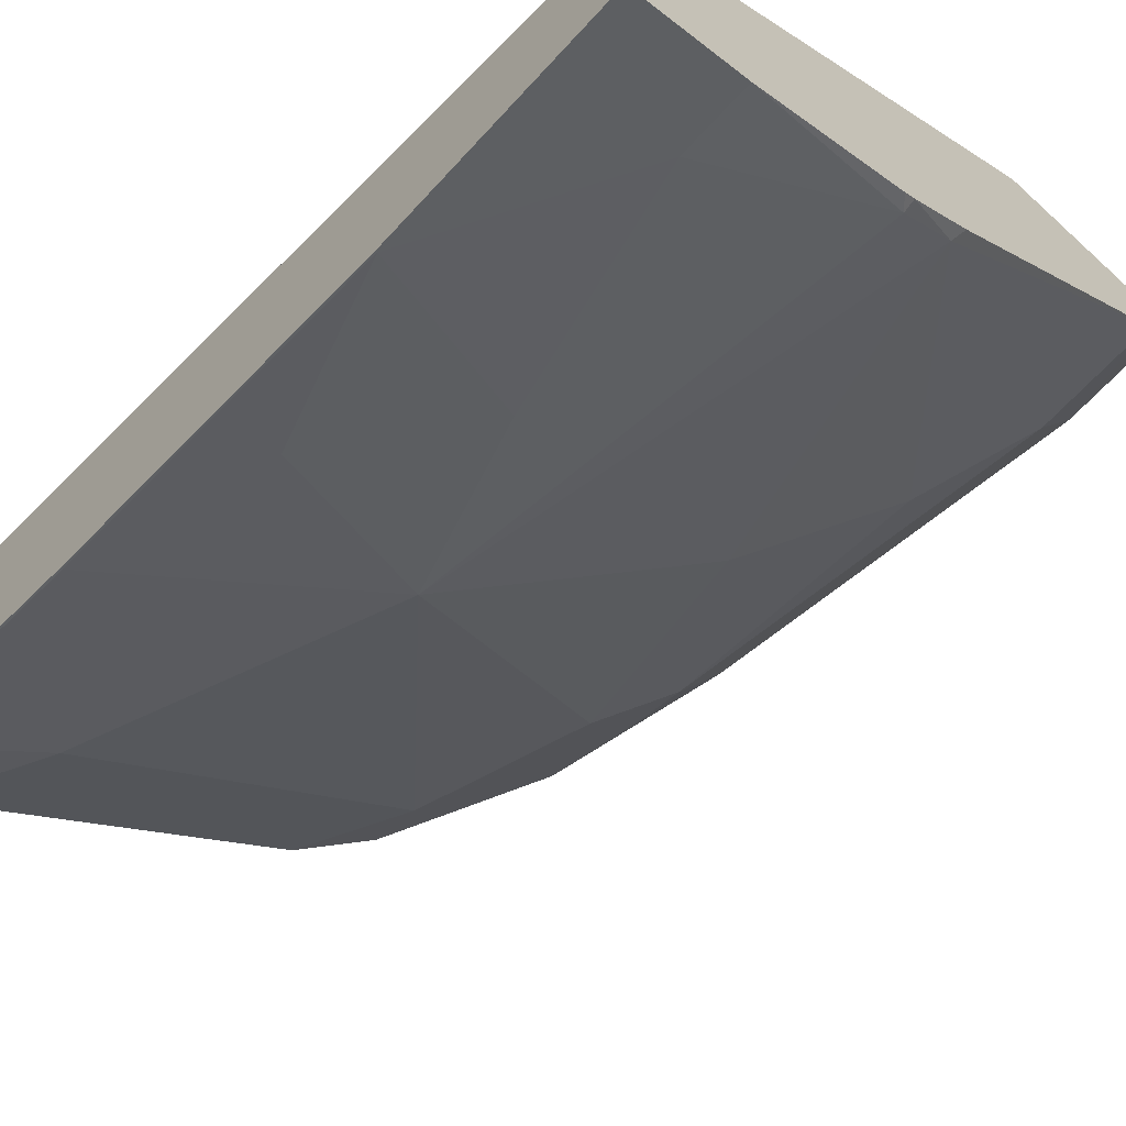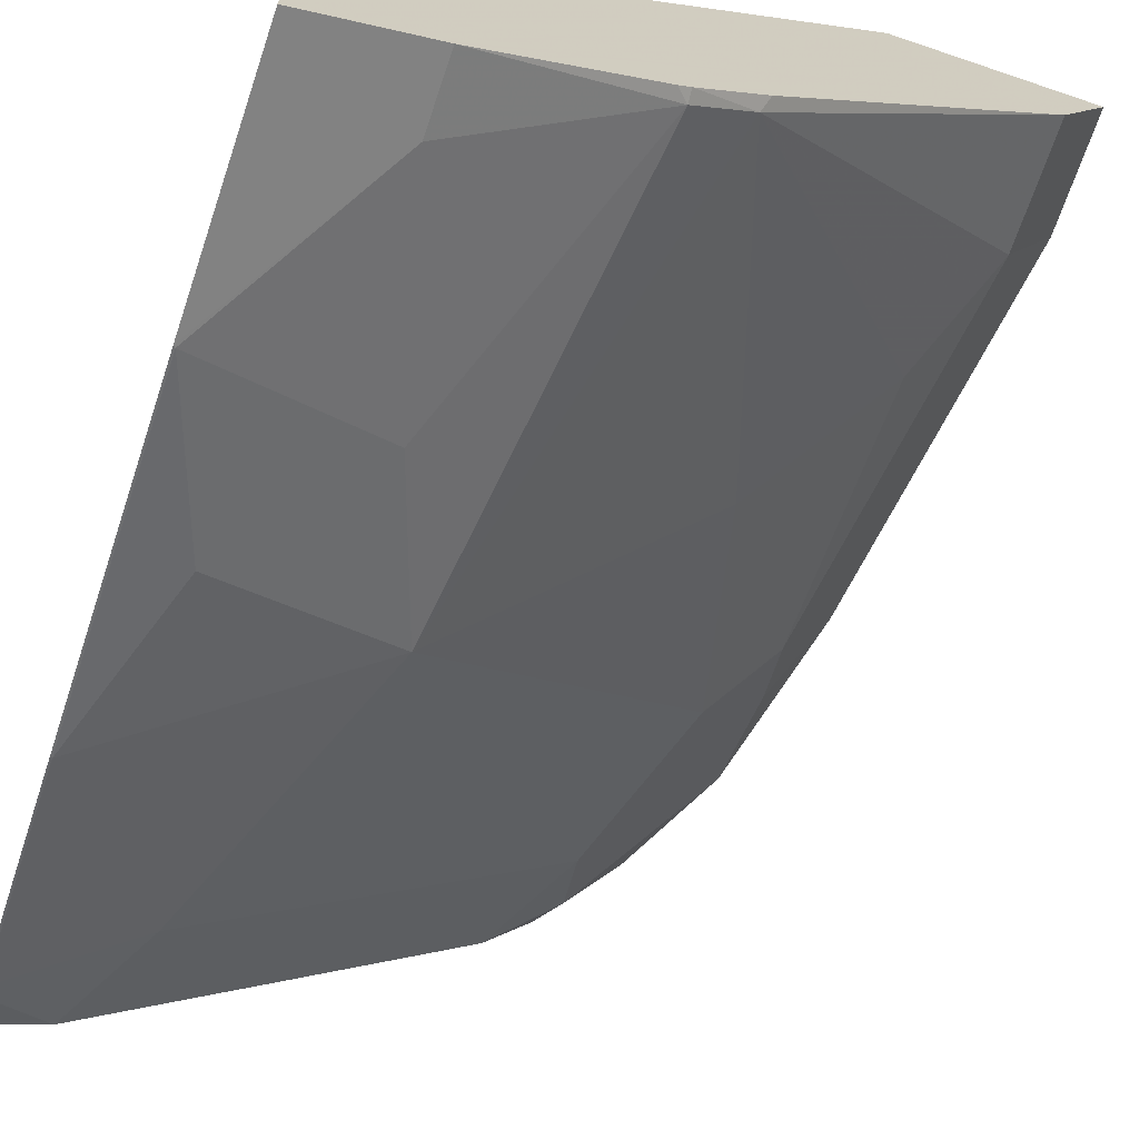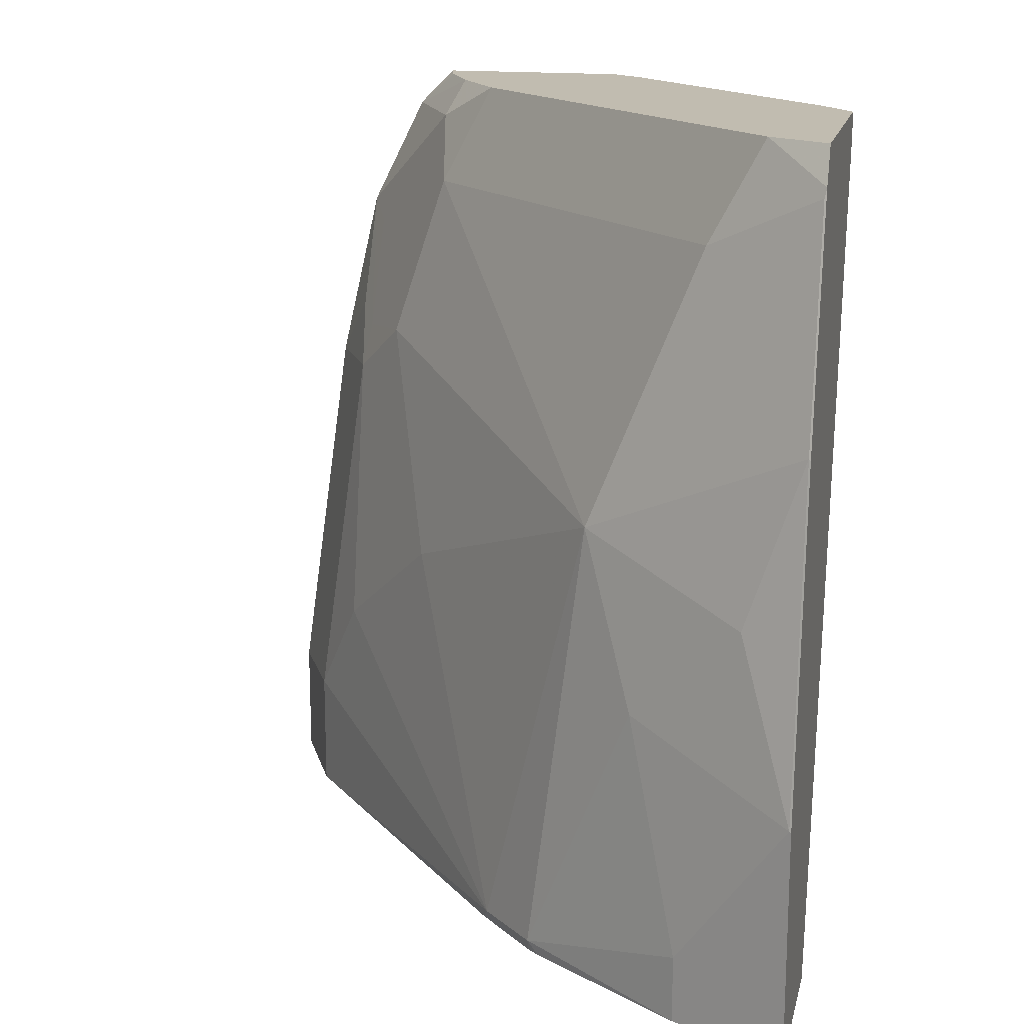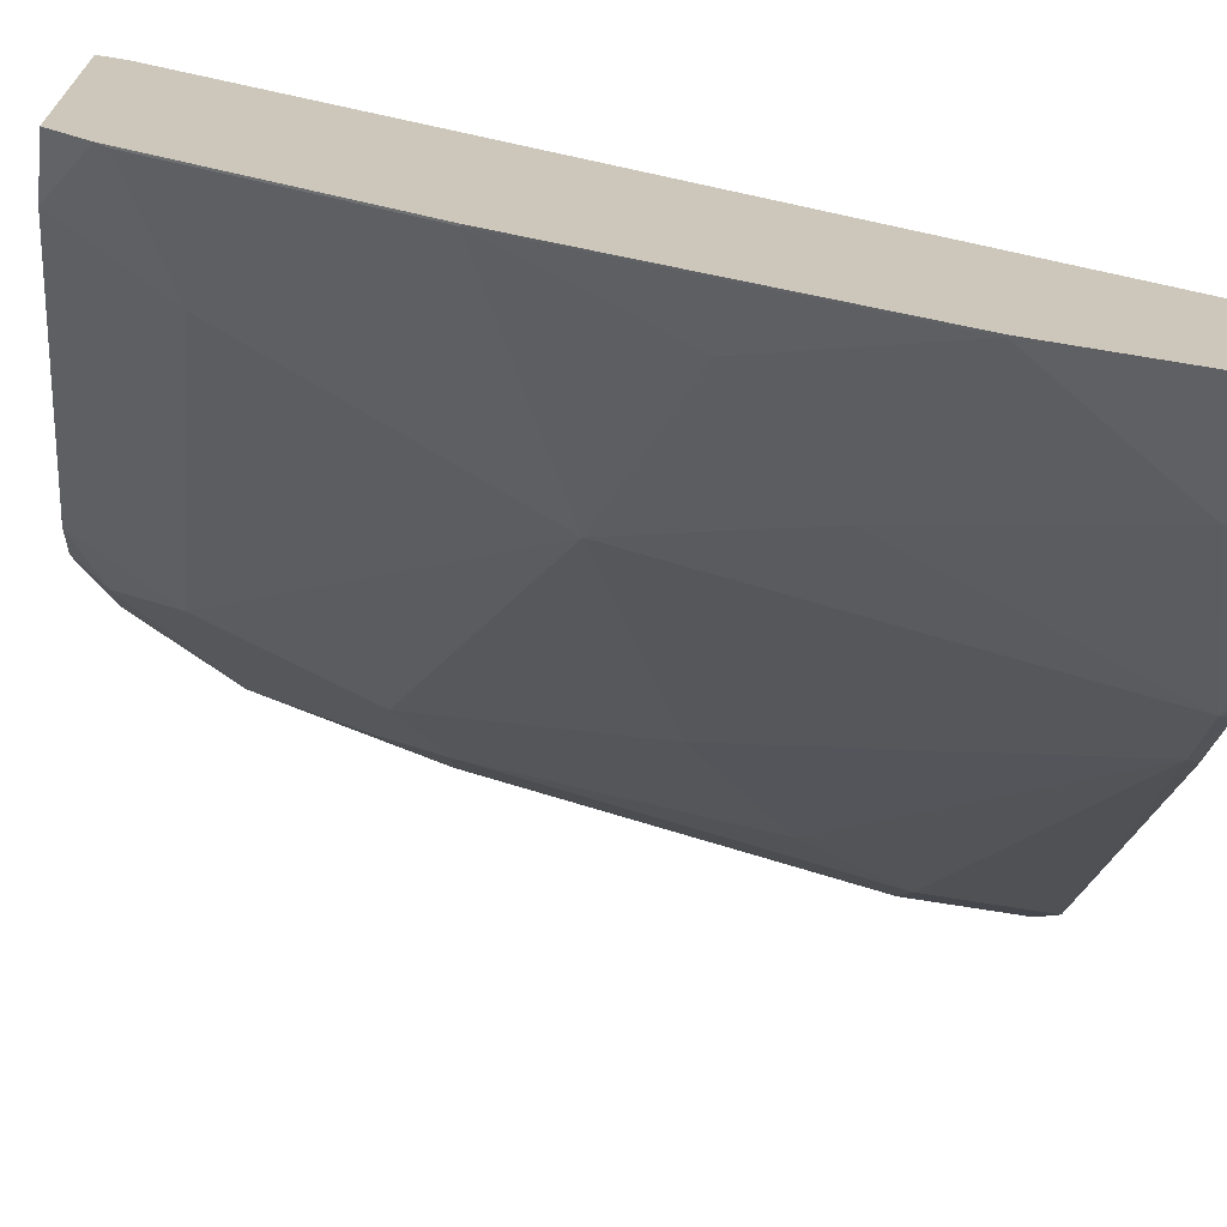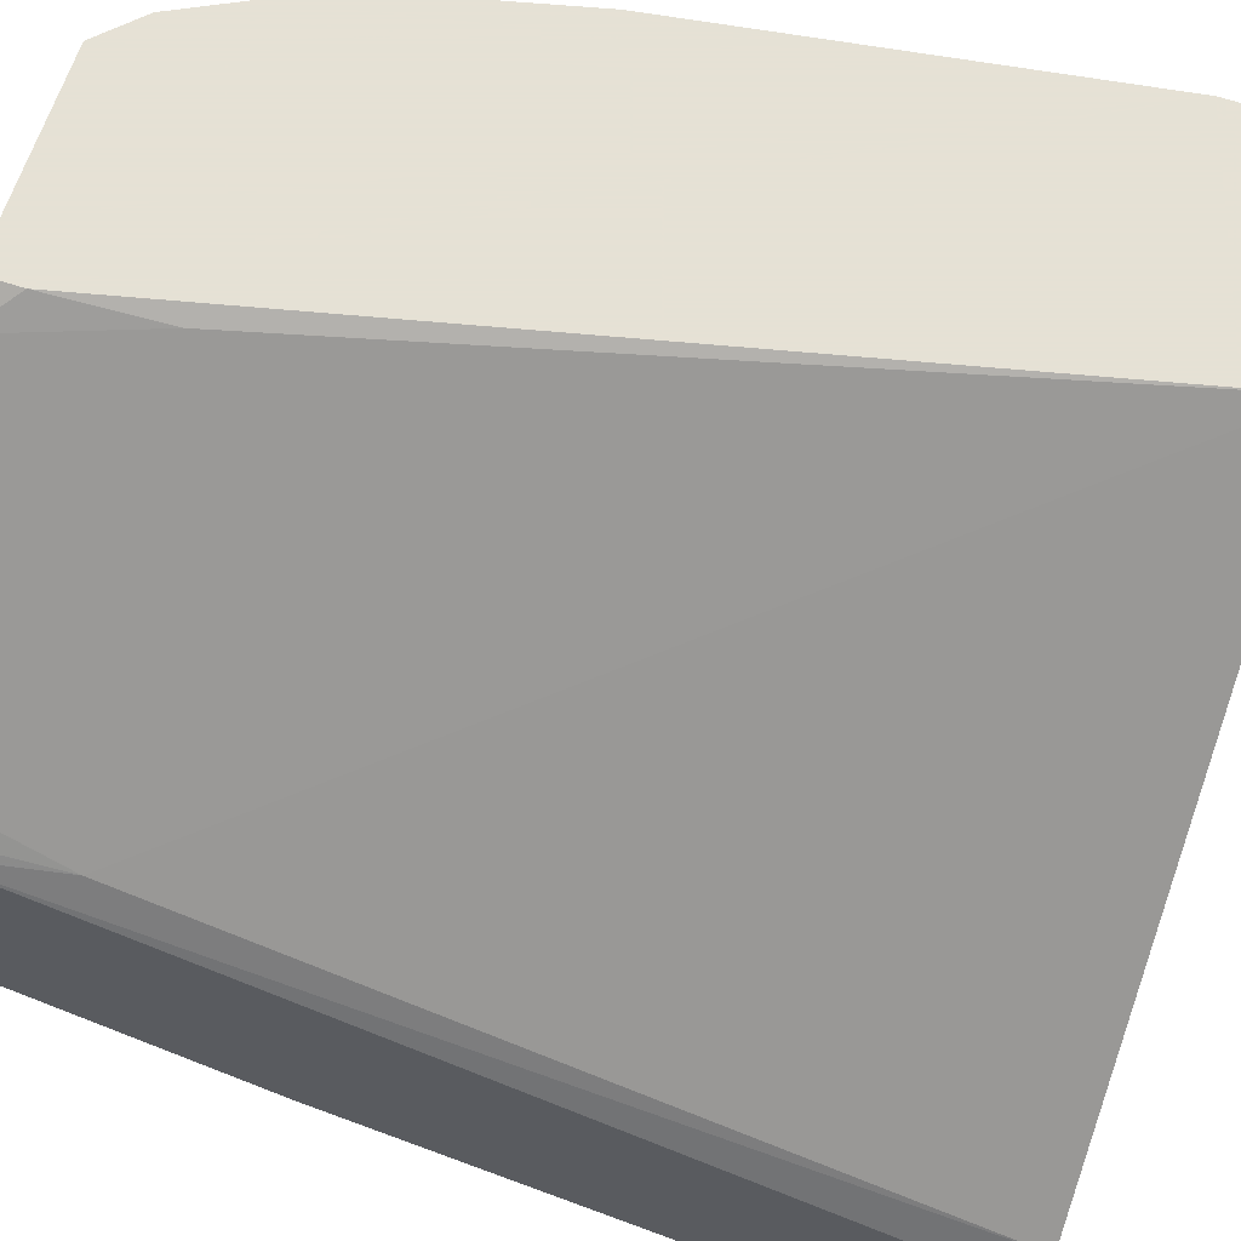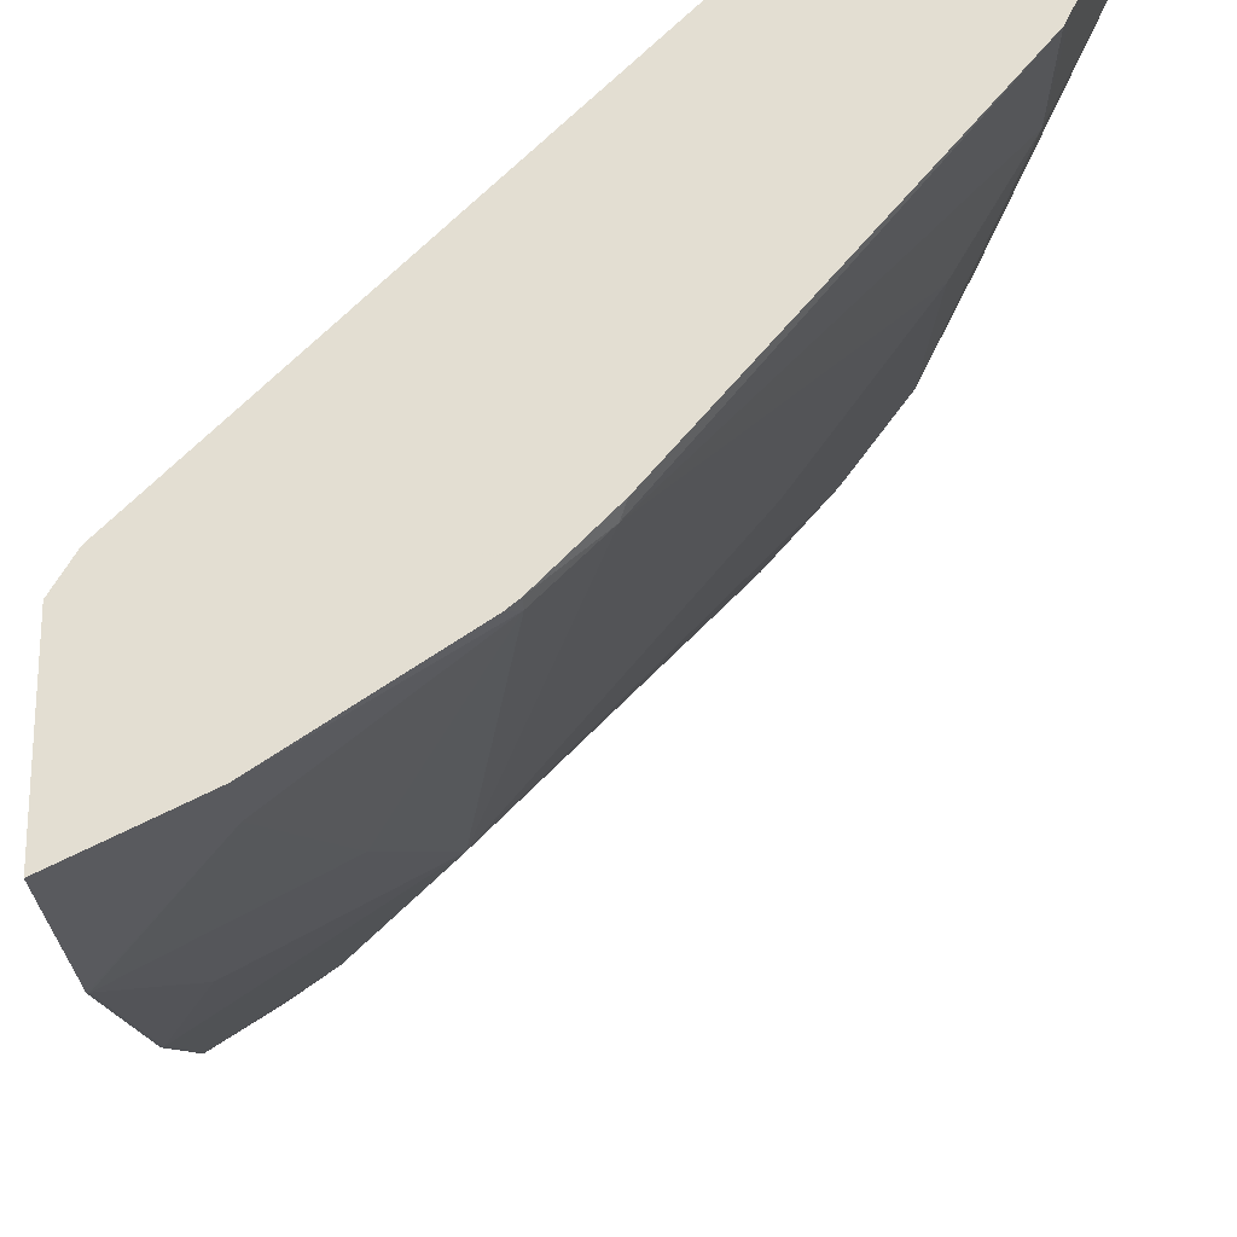
<metadata>
{"format":"obj","ext":"obj","renderer":"f3d","projection":"perspective","resolution":1024,"background":"white","views":[{"elev":-66.6,"azim":137.4,"up":"+Y"},{"elev":-68.9,"azim":161.3,"up":"+Y"},{"elev":16.6,"azim":12.7,"up":"+Z"},{"elev":-69.9,"azim":80.6,"up":"+Y"},{"elev":64.9,"azim":108.1,"up":"+Y"},{"elev":-22.4,"azim":-179.6,"up":"+Y"}]}
</metadata>
<code>
v -0.7802 0.01011 0.04482
v -0.7802 0.01011 0.002412
v -0.7776 0.004802 0.002412
v -0.764 -0.02231 0.002412
v -0.7619 -0.02651 0.0464
v -0.742 -0.02651 0.1855
v -0.7603 0.01011 0.1839
v -0.7107 0.01011 0.002412
v -0.7619 -0.02651 0.002412
v -0.6625 -0.1457 0.006653
v -0.742 -0.0464 0.08615
v -0.7221 -0.0464 0.2054
v -0.7387 -0.02321 0.2021
v -0.7453 -0.009941 0.2087
v -0.7453 0.009924 0.2484
v -0.7454 0.01011 0.2483
v -0.5499 -0.1524 0.002412
v -0.6461 0.01011 0.2883
v -0.6493 0.006625 0.2517
v -0.6294 -0.01326 0.2517
v -0.5499 -0.09277 0.2517
v -0.6646 -0.1415 0.002412
v -0.6424 -0.1645 0.002412
v -0.6427 -0.1656 0.006653
v -0.6228 -0.1656 0.1656
v -0.7023 -0.08615 0.1259
v -0.7023 -0.0464 0.265
v -0.7387 -0.003319 0.2418
v -0.7452 0.01011 0.2488
v -0.7255 -0.009941 0.2683
v -0.7255 0.009924 0.2882
v -0.5426 -0.1597 0.02058
v -0.5426 -0.1647 0.002412
v -0.5426 -0.09344 0.2922
v -0.6461 0.01011 0.3012
v -0.6345 0.001526 0.3012
v -0.6146 -0.01834 0.3012
v -0.5749 -0.05809 0.3012
v -0.555 -0.07798 0.3012
v -0.5466 -0.08945 0.2882
v -0.6385 -0.1677 0.002412
v -0.5831 -0.2054 0.002412
v -0.5831 -0.2054 0.02651
v -0.6029 -0.1855 0.106
v -0.5831 -0.1855 0.1855
v -0.5831 -0.1656 0.265
v -0.6228 -0.1259 0.265
v -0.5433 -0.2253 0.08615
v -0.5632 -0.2054 0.1458
v -0.6434 -0.08684 0.3012
v -0.6831 -0.04709 0.3012
v -0.7056 -0.02983 0.2882
v -0.7255 0.01011 0.2882
v -0.6991 -0.02332 0.3012
v -0.709 -0.003089 0.3012
v -0.7253 0.01011 0.2885
v -0.5426 -0.2256 0.002412
v -0.5426 -0.09344 0.3012
v -0.7126 0.01011 0.3012
v -0.5788 -0.2075 0.002412
v -0.5698 -0.212 0.01326
v -0.5426 -0.2256 0.08548
v -0.5433 -0.2054 0.2054
v -0.5433 -0.1855 0.2849
v -0.5426 -0.1848 0.2882
v -0.5639 -0.1663 0.3012
v -0.5838 -0.1465 0.3012
v -0.6235 -0.1067 0.3012
v -0.559 -0.2174 0.002412
v -0.5426 -0.1783 0.3012
v -0.5698 -0.212 0.002412
v -0.5426 -0.2057 0.2047
v -0.5426 -0.1858 0.2842
f 31 56 53
f 32 34 58
f 32 58 70
f 32 70 65
f 32 65 73
f 32 73 72
f 34 40 39
f 32 62 57
f 32 57 33
f 34 39 58
f 35 59 55
f 35 55 54
f 35 54 51
f 32 72 62
f 31 55 56
f 24 43 44
f 31 52 54
f 35 51 50
f 24 44 25
f 25 45 46
f 25 47 27
f 25 44 48
f 25 48 49
f 31 54 55
f 25 49 45
f 27 50 51
f 27 51 52
f 27 52 30
f 27 30 28
f 29 31 53
f 30 52 31
f 27 47 50
f 35 50 68
f 46 65 66
f 35 67 66
f 48 62 72
f 48 72 63
f 48 63 49
f 51 54 52
f 55 59 56
f 57 62 69
f 46 50 47
f 60 71 61
f 61 69 62
f 63 72 73
f 63 73 64
f 64 73 65
f 65 70 66
f 24 42 43
f 61 71 69
f 46 68 50
f 46 67 68
f 46 66 67
f 35 66 70
f 35 70 58
f 35 58 39
f 35 39 38
f 35 38 37
f 35 37 36
f 42 60 43
f 43 60 61
f 43 61 62
f 43 62 48
f 43 48 44
f 45 63 64
f 45 64 46
f 45 49 63
f 46 64 65
f 35 68 67
f 24 41 42
f 25 46 47
f 21 40 34
f 2 69 71
f 2 71 60
f 2 60 42
f 2 42 41
f 2 41 23
f 2 23 22
f 2 57 69
f 2 22 9
f 2 4 3
f 4 9 5
f 5 9 10
f 5 10 11
f 5 11 6
f 6 12 13
f 2 9 4
f 6 13 14
f 2 33 57
f 2 8 17
f 23 41 24
f 1 2 3
f 1 3 4
f 1 4 5
f 1 5 6
f 1 6 7
f 2 17 33
f 1 7 16
f 1 29 53
f 1 53 56
f 1 56 59
f 1 59 35
f 1 35 18
f 1 18 8
f 1 16 29
f 6 14 7
f 1 8 2
f 7 14 15
f 15 28 30
f 15 30 31
f 15 31 29
f 17 32 33
f 17 21 34
f 17 34 32
f 15 29 16
f 18 36 19
f 19 37 20
f 20 37 38
f 20 38 21
f 21 38 39
f 6 11 12
f 21 39 40
f 19 36 37
f 13 15 14
f 18 35 36
f 13 27 28
f 8 18 19
f 13 28 15
f 8 19 20
f 8 20 21
f 8 21 17
f 7 15 16
f 10 22 23
f 10 23 24
f 9 22 10
f 10 24 25
f 10 25 26
f 10 26 11
f 11 26 12
f 12 25 27
f 12 27 13
f 12 26 25

</code>
